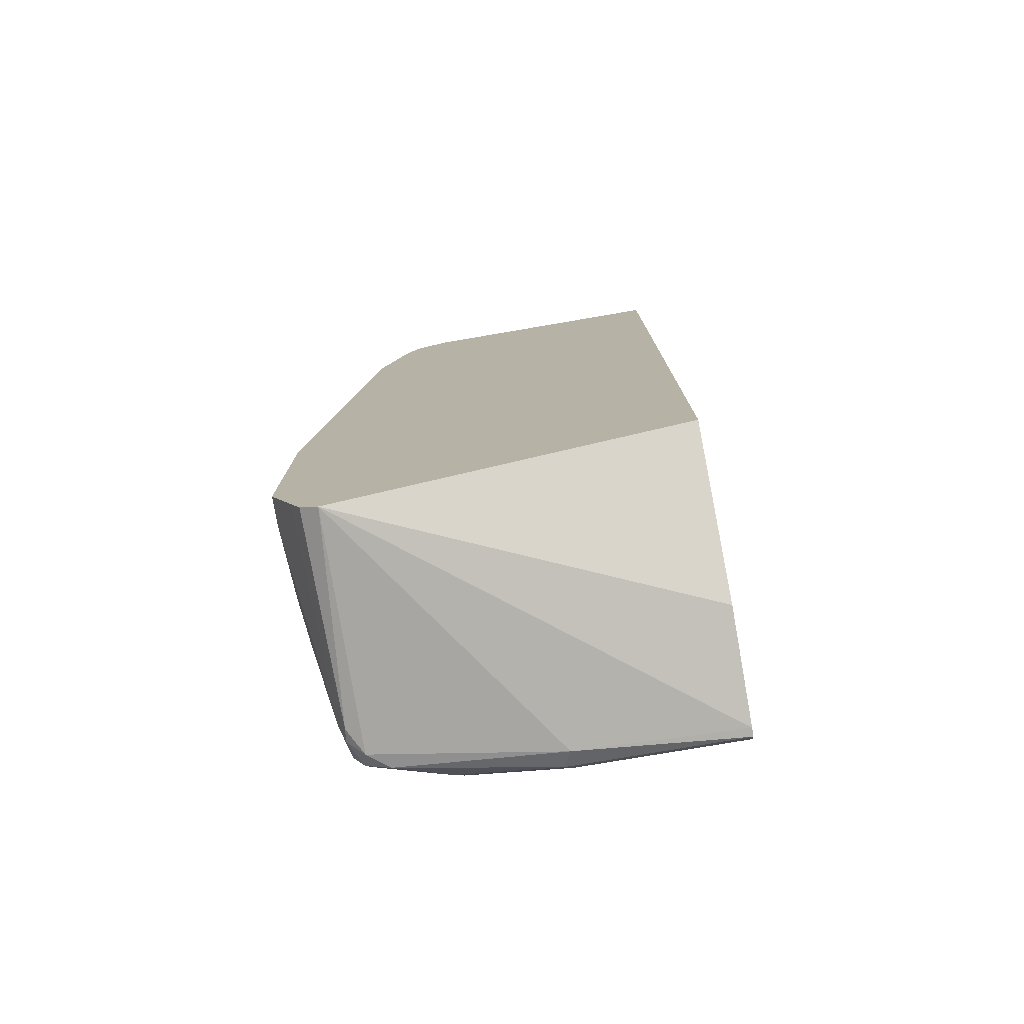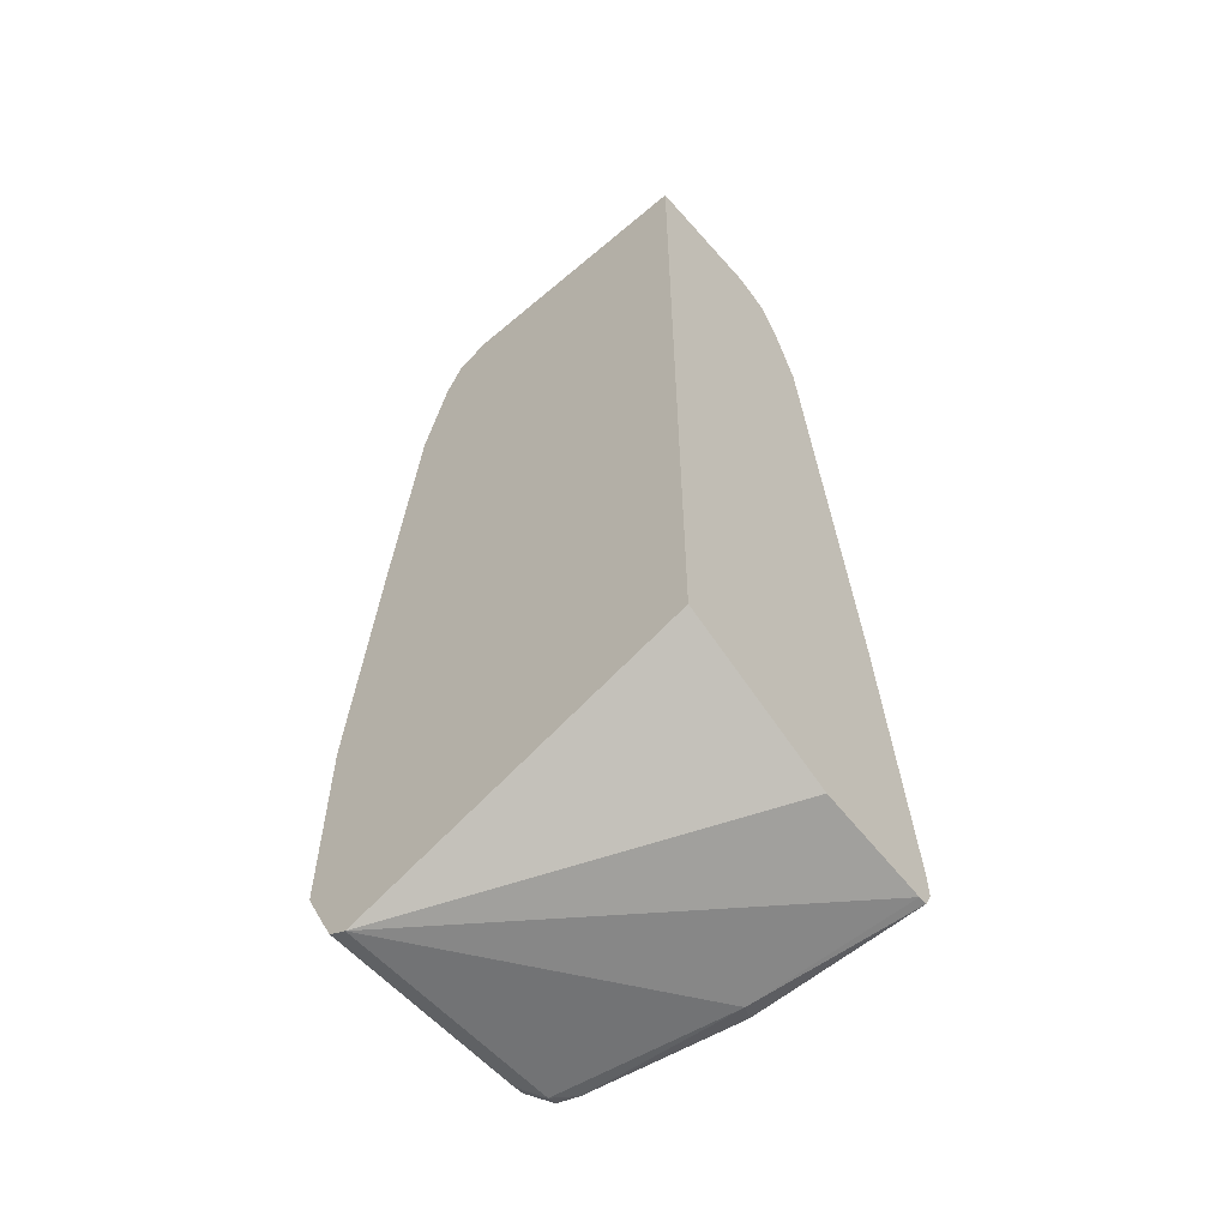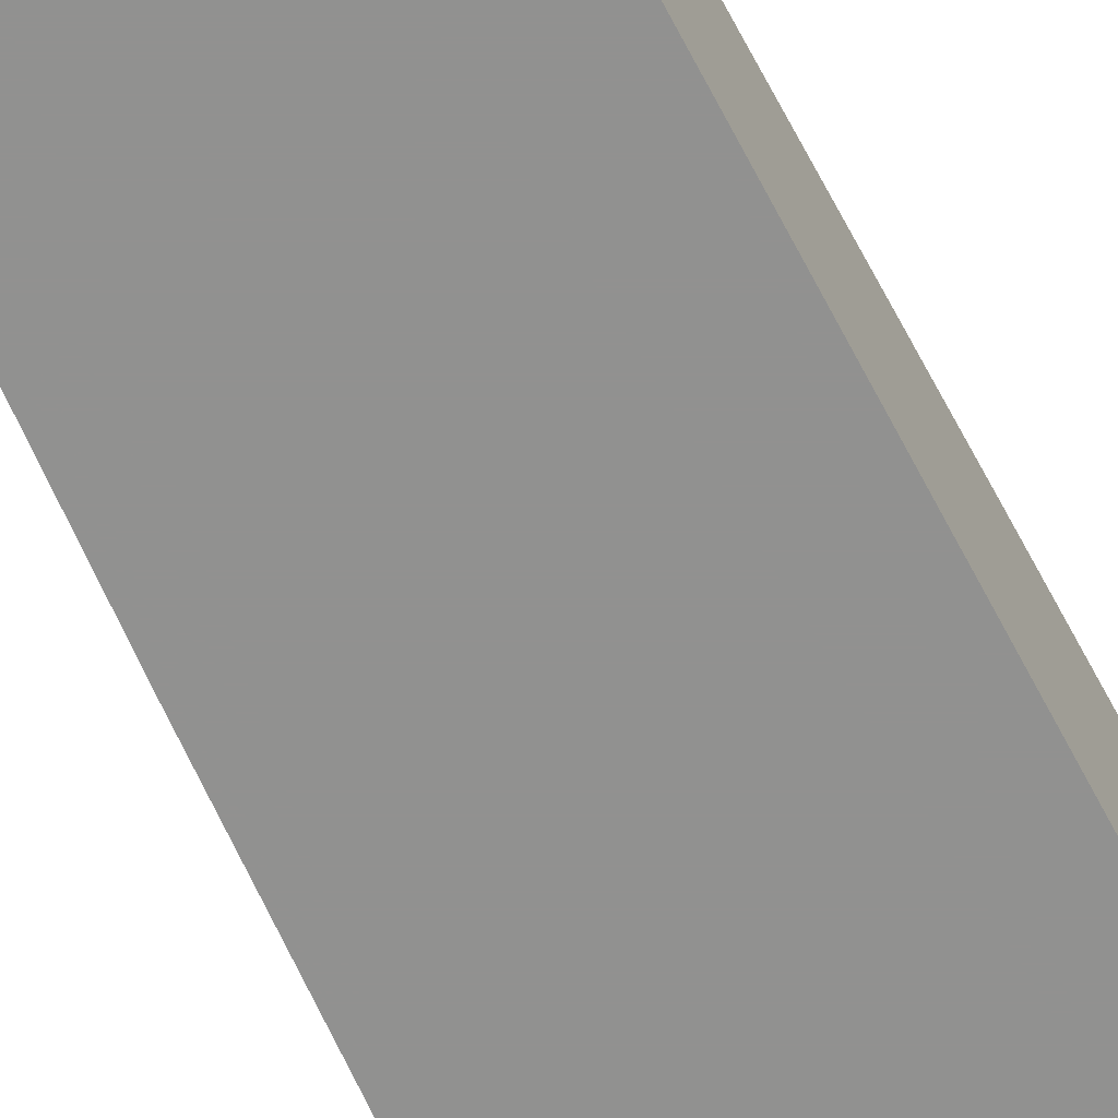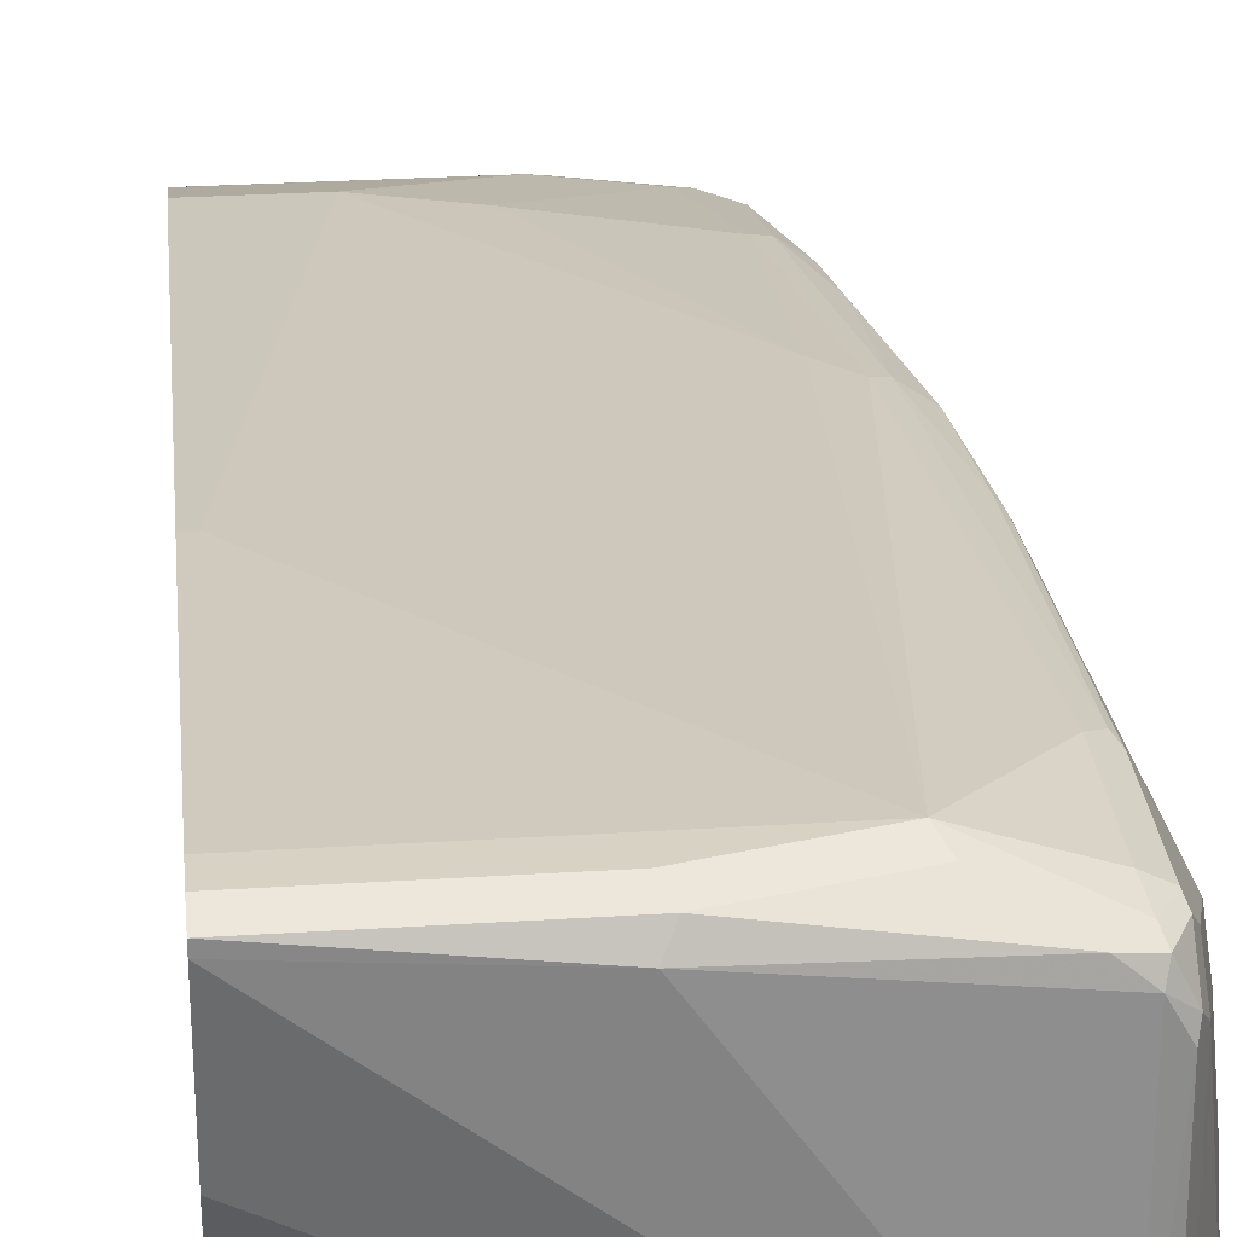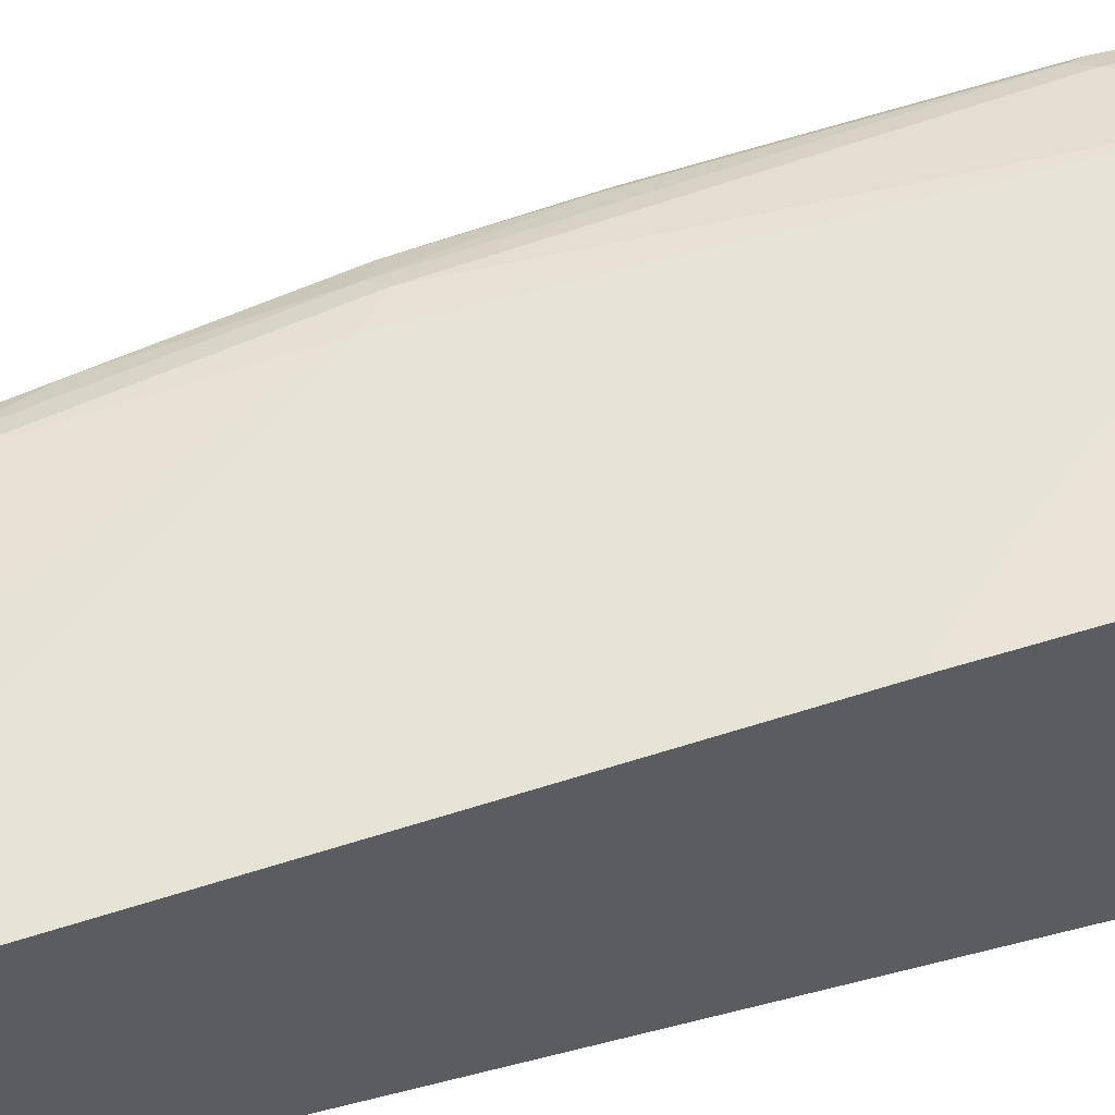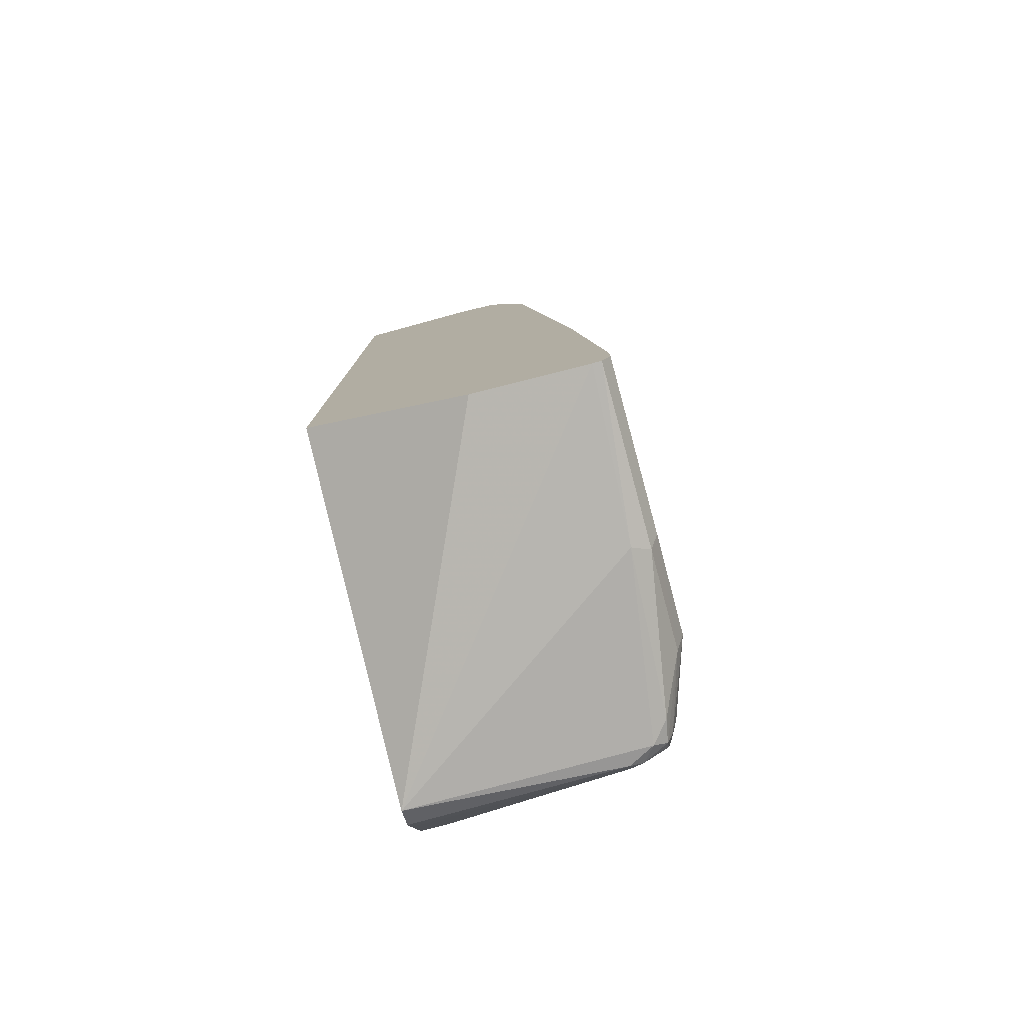
<metadata>
{"format":"obj","ext":"obj","renderer":"f3d","projection":"perspective","resolution":1024,"background":"white","views":[{"elev":-77.2,"azim":-170.3,"up":"+Y"},{"elev":-59.2,"azim":-139.0,"up":"+Y"},{"elev":-66.0,"azim":-151.7,"up":"+Z"},{"elev":27.7,"azim":-5.6,"up":"+Z"},{"elev":52.4,"azim":-105.6,"up":"+Z"},{"elev":-79.0,"azim":-74.8,"up":"+Y"}]}
</metadata>
<code>
v 0.3529 -0.09799 0.6839
v 0.3529 -0.09799 0.7255
v 0.3529 -0.2549 0.6839
v 0.3333 0.1176 0.6839
v 0.3333 0.1568 0.8039
v 0.3529 -0.1176 0.7451
v 0.3529 -0.2549 0.7059
v 0.3345 -0.2941 0.6839
v 0.3137 0.3137 0.6839
v 0.3268 0.1568 0.817
v 0.3333 0.09802 0.8235
v 0.3529 -0.196 0.8235
v 0.3137 0.3137 0.7843
v 0.3137 0.2745 0.8039
v 0.3333 -0.2941 0.8431
v 0.3529 -0.2352 0.7647
v 0.3284 -0.3039 0.8529
v 0.3274 -0.3082 0.6839
v 0.2941 0.3921 0.6839
v 0.3268 0.09802 0.8366
v 0.3072 0.2745 0.817
v 0.3333 5.302e-05 0.8431
v 0.3268 -0.196 0.8758
v 0.348 -0.2058 0.8333
v 0.3333 -0.2745 0.8627
v 0.3529 -0.2156 0.8039
v 0.3268 5.302e-05 0.8562
v 0.3088 0.2941 0.8063
v 0.2941 0.3921 0.7843
v 0.3186 -0.3039 0.8725
v 0.3162 -0.3088 0.8627
v 0.3268 -0.3072 0.8431
v 0.3284 -0.2843 0.8725
v 0.3137 -0.3161 0.6839
v 0.281 0.4183 0.6839
v 0.3072 0.2157 0.8366
v 0.3202 0.09802 0.8496
v 0.3006 0.2745 0.83
v 0.3235 -0.1862 0.8774
v 0.3137 -0.196 0.8823
v 0.3268 -0.2745 0.8758
v 0.3235 0.009857 0.8578
v 0.2892 0.3725 0.8063
v 0.281 0.4183 0.7582
v 0.2876 0.4052 0.7908
v 0.3006 -0.3072 0.8758
v 0.3162 -0.2941 0.8774
v 0.2614 -0.2876 0.8954
v 0.1765 -0.3137 0.8823
v 0.051 -0.3072 0.8889
v 0.051 -0.2941 0.8039
v 0.051 -0.2352 0.6839
v 0.2768 0.4204 0.6839
v 0.3039 0.2255 0.8382
v 0.3039 0.1078 0.8578
v 0.2843 0.3627 0.8186
v 0.2843 0.2843 0.8382
v 0.2549 -0.2745 0.9019
v 0.3137 -0.2745 0.8823
v 0.2941 0.09802 0.8627
v 0.2843 0.4019 0.799
v 0.2549 0.4314 0.7647
v 0.268 0.4248 0.7712
v 0.2745 0.4167 0.7819
v 0.183 -0.3072 0.8954
v 0.1765 -0.2941 0.9019
v 0.051 -0.3072 0.8954
v 0.051 0.4314 0.6839
v 0.2549 0.4314 0.6839
v 0.2745 0.3529 0.8235
v 0.2745 0.3921 0.8112
v 0.2647 0.3823 0.8186
v 0.2745 0.2745 0.8431
v 0.05883 -0.03916 0.8823
v 0.051 -0.2745 0.9019
v 0.2745 0.1176 0.8627
v 0.2549 0.4183 0.7908
v 0.2255 0.4216 0.799
v 0.2157 0.4118 0.8112
v 0.2157 0.4314 0.7843
v 0.2353 0.4265 0.7867
v 0.2647 0.4216 0.7794
v 0.051 -0.2941 0.9019
v 0.051 0.4314 0.7843
v 0.2549 0.3725 0.8235
v 0.2059 0.4019 0.8186
v 0.1961 0.3921 0.8235
v 0.1765 0.3137 0.8431
v 0.051 -0.03916 0.8823
v 0.1176 0.3333 0.8431
v 0.2157 0.4248 0.7974
v 0.1961 0.4183 0.8104
v 0.051 0.4222 0.8026
v 0.051 0.3921 0.8235
v 0.051 0.3843 0.8264
v 0.051 0.4131 0.813
v 0.051 0.3333 0.8431
v 0.051 0.4183 0.8104
f 50 94 96
f 53 69 62
f 50 52 51
f 50 68 52
f 50 98 93
f 50 93 84
f 54 57 55
f 50 96 98
f 50 84 68
f 55 57 73
f 58 74 89
f 56 70 73
f 56 73 57
f 56 61 71
f 56 71 72
f 56 72 85
f 56 85 70
f 58 75 83
f 58 89 75
f 50 95 94
f 55 73 60
f 50 97 95
f 40 60 58
f 50 75 89
f 58 83 66
f 40 58 59
f 40 55 60
f 41 59 47
f 43 45 61
f 43 61 56
f 44 53 62
f 44 62 63
f 44 63 45
f 45 63 64
f 45 64 61
f 46 65 49
f 46 48 65
f 47 59 58
f 47 58 48
f 48 66 65
f 48 58 66
f 49 65 67
f 49 67 50
f 50 67 83
f 50 83 75
f 50 89 97
f 58 60 76
f 90 95 97
f 60 73 76
f 77 82 81
f 77 81 78
f 78 91 92
f 78 92 79
f 78 81 91
f 79 92 86
f 80 84 93
f 80 93 92
f 80 92 91
f 76 88 90
f 80 91 81
f 86 92 87
f 87 94 95
f 87 95 90
f 87 90 88
f 87 92 96
f 87 96 94
f 92 93 98
f 92 98 96
f 39 55 40
f 85 87 88
f 74 97 89
f 74 90 97
f 74 76 90
f 61 64 77
f 61 77 78
f 61 78 79
f 61 79 71
f 62 69 68
f 62 68 84
f 62 84 80
f 62 80 81
f 62 81 63
f 63 82 64
f 63 81 82
f 64 82 77
f 65 66 83
f 65 83 67
f 70 85 73
f 71 79 86
f 71 86 72
f 72 86 87
f 72 87 85
f 73 85 88
f 73 88 76
f 58 76 74
f 39 42 55
f 24 41 25
f 38 56 57
f 5 11 12
f 5 12 6
f 5 9 13
f 5 13 14
f 5 21 10
f 7 15 8
f 7 16 15
f 8 15 17
f 8 17 18
f 5 20 11
f 9 19 29
f 10 21 36
f 10 36 20
f 11 20 27
f 11 27 22
f 11 22 12
f 12 23 24
f 12 24 25
f 12 25 15
f 12 15 26
f 9 29 13
f 5 10 20
f 4 9 5
f 3 7 8
f 38 57 54
f 1 2 6
f 1 6 12
f 1 12 26
f 1 26 16
f 1 16 7
f 1 7 3
f 1 3 8
f 1 8 18
f 1 18 34
f 1 34 52
f 1 52 68
f 1 68 69
f 1 69 53
f 1 53 35
f 1 35 19
f 1 19 9
f 1 9 4
f 1 4 5
f 1 5 2
f 2 5 6
f 12 22 27
f 12 27 23
f 5 14 21
f 13 29 43
f 27 42 39
f 28 43 38
f 29 44 45
f 29 45 43
f 30 46 31
f 30 33 47
f 30 47 48
f 30 48 46
f 31 49 34
f 31 34 32
f 31 46 49
f 33 41 47
f 34 49 50
f 34 50 51
f 34 51 52
f 35 53 44
f 13 28 14
f 36 38 54
f 37 54 55
f 37 55 42
f 38 43 56
f 27 37 42
f 25 41 33
f 36 54 37
f 23 27 39
f 13 43 28
f 14 28 21
f 15 33 17
f 15 16 26
f 17 30 31
f 17 31 32
f 17 32 18
f 17 33 30
f 18 32 34
f 19 35 44
f 15 25 33
f 20 36 37
f 19 44 29
f 23 41 24
f 23 40 59
f 23 39 40
f 23 59 41
f 21 38 36
f 21 28 38
f 20 37 27

</code>
